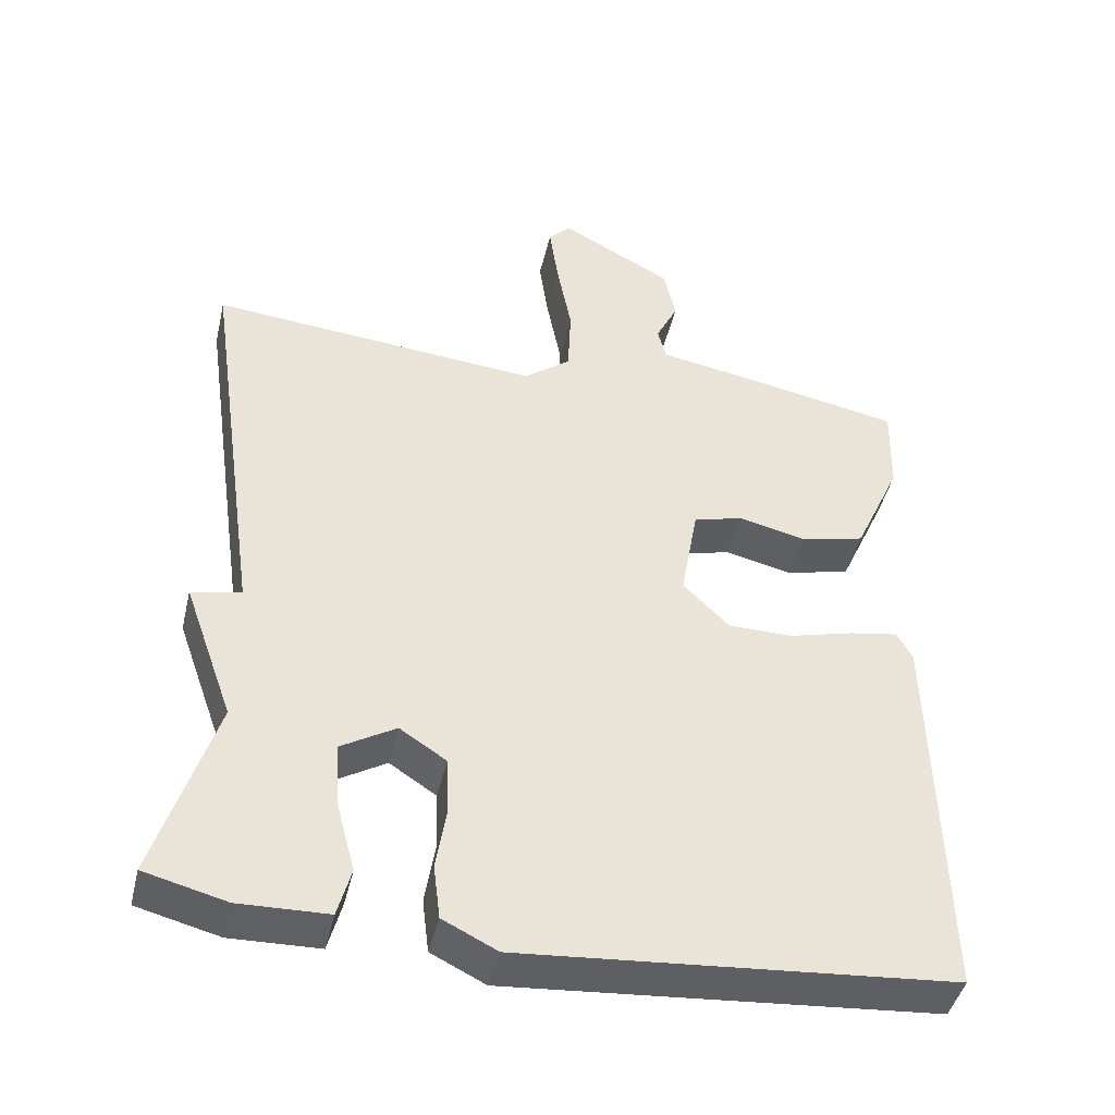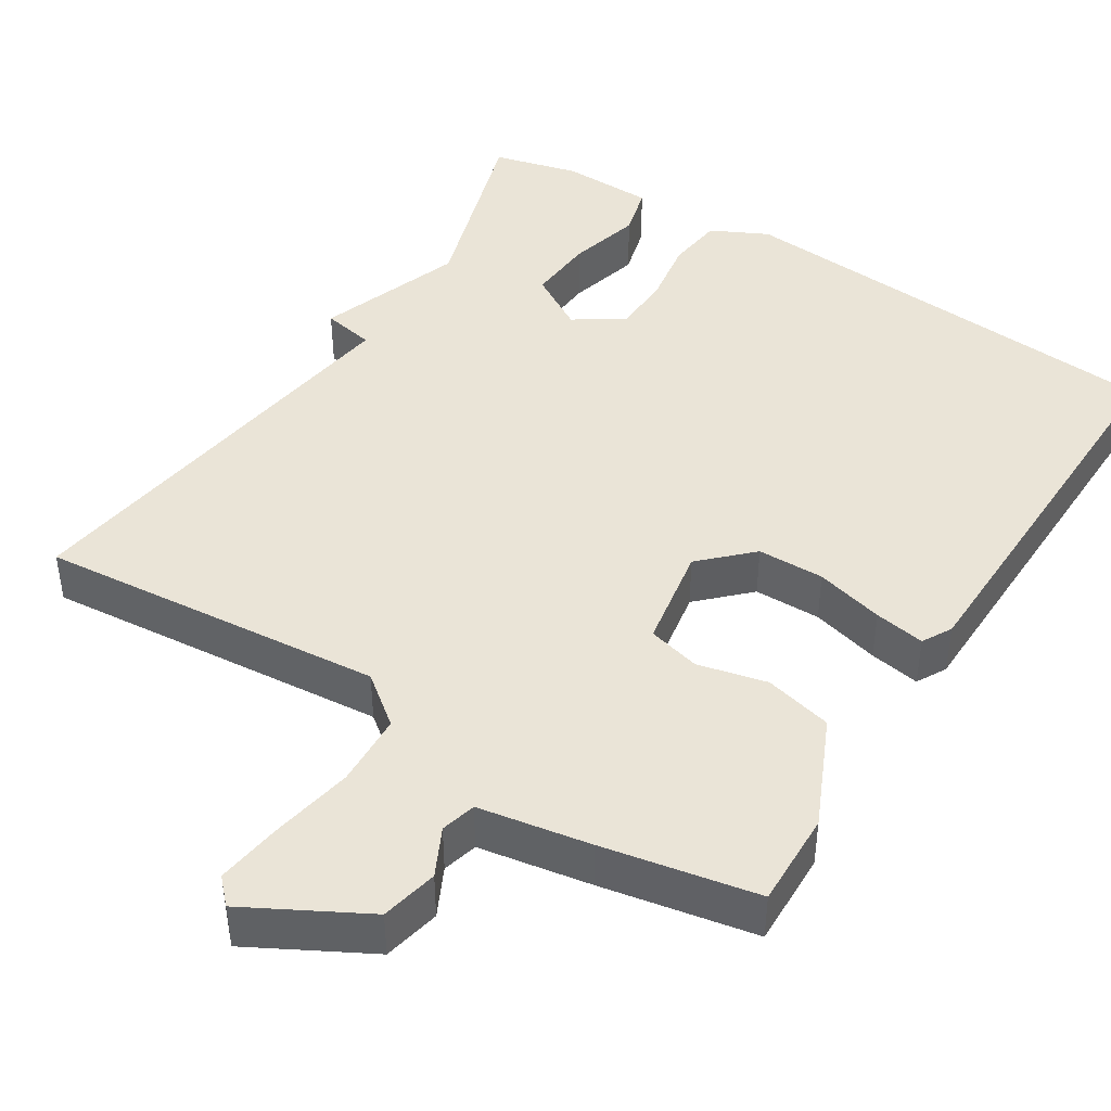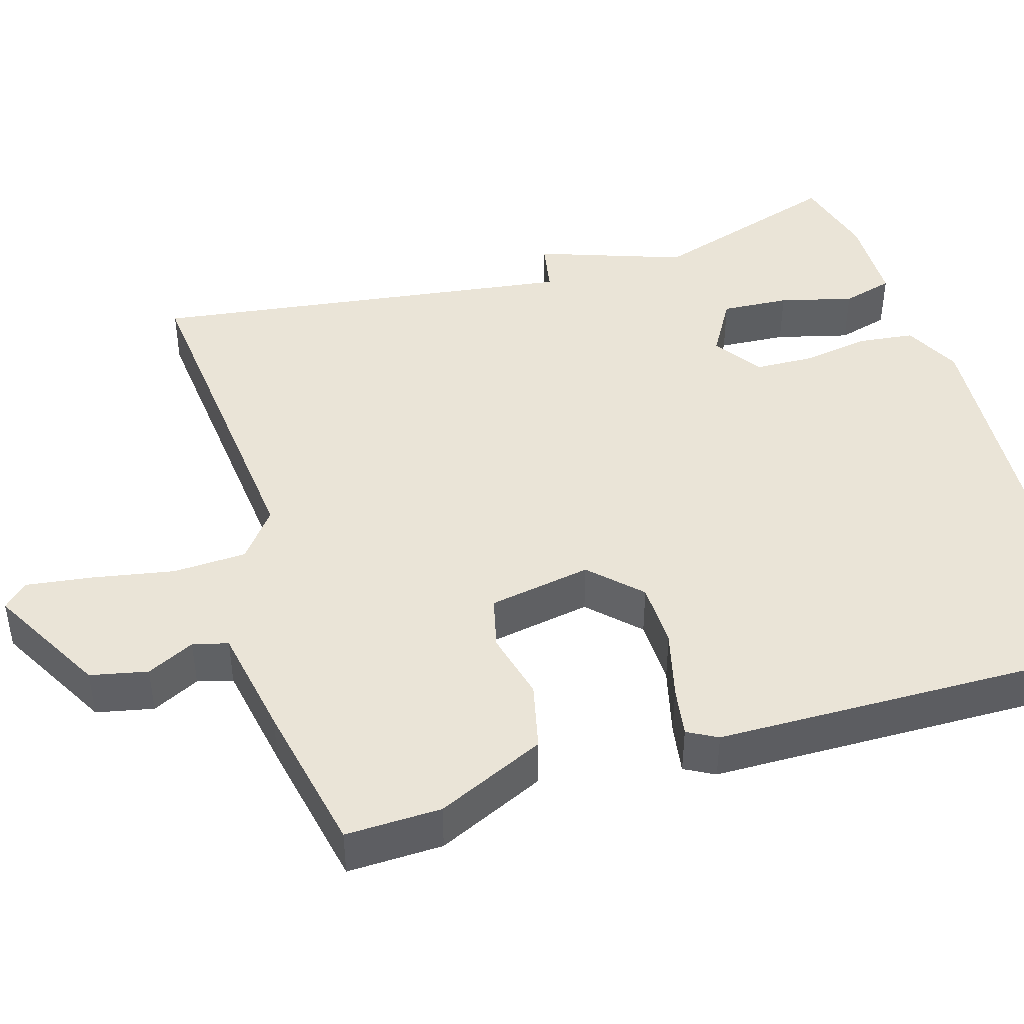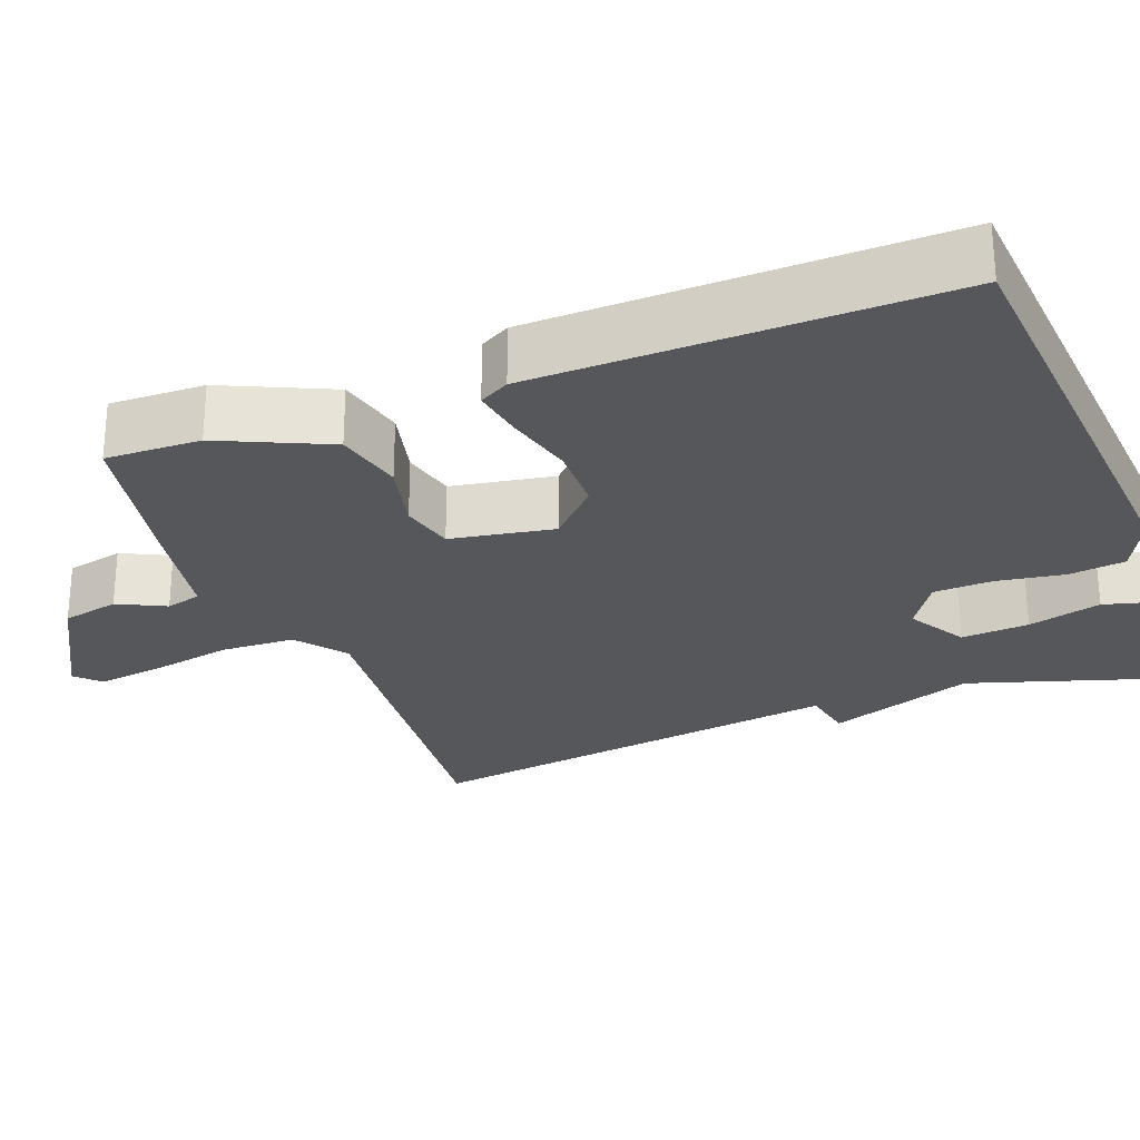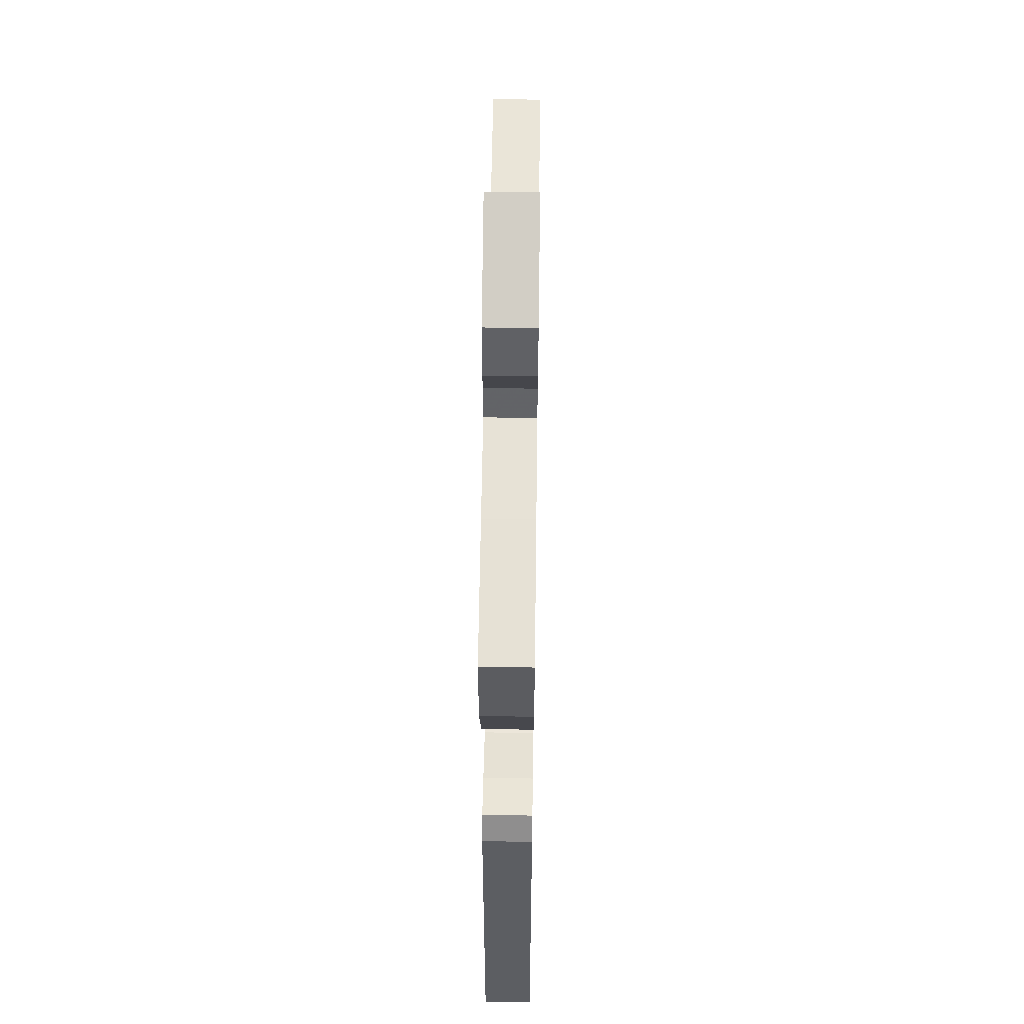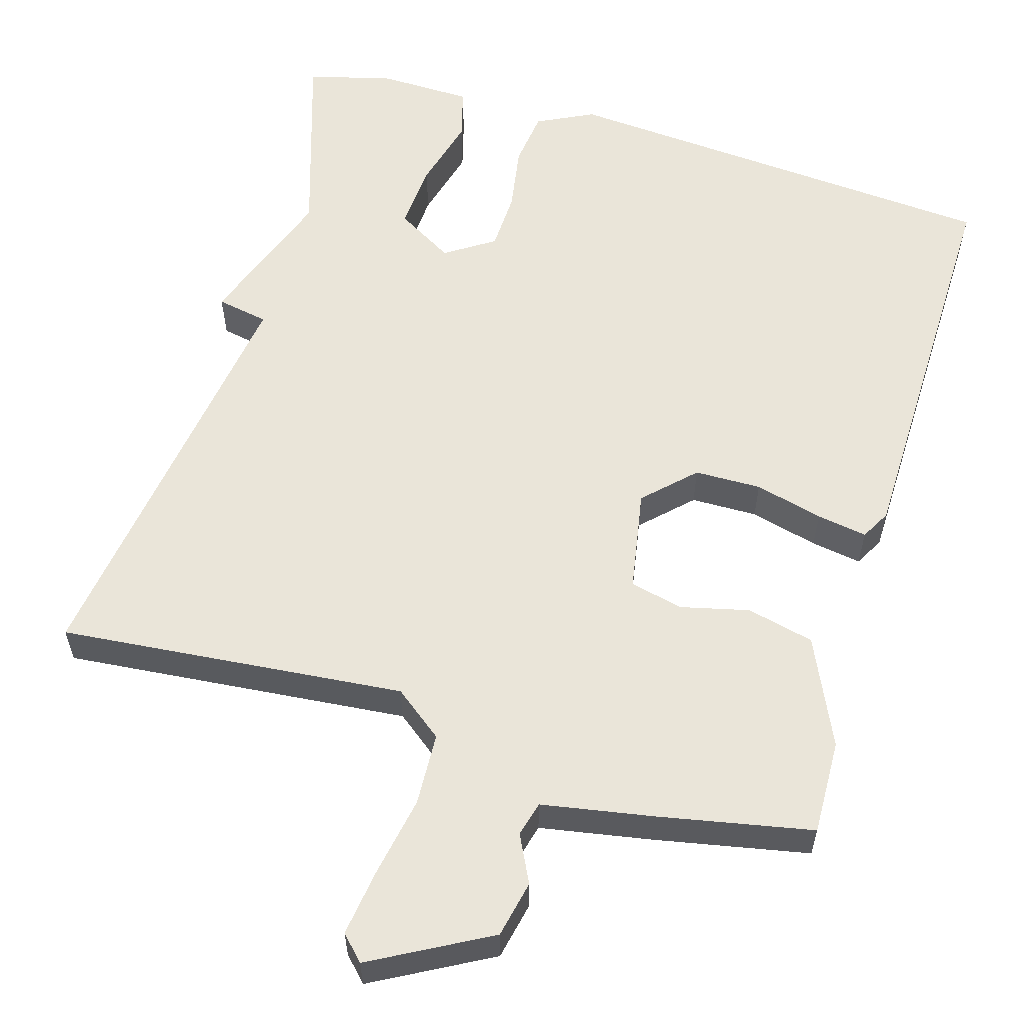
<metadata>
{"format":"obj","ext":"obj","renderer":"f3d","projection":"perspective","resolution":1024,"background":"white","views":[{"elev":-44.1,"azim":-13.1,"up":"+Z"},{"elev":43.8,"azim":32.2,"up":"+Y"},{"elev":43.8,"azim":72.9,"up":"+Y"},{"elev":-27.0,"azim":110.8,"up":"+Y"},{"elev":53.8,"azim":90.8,"up":"+Z"},{"elev":58.1,"azim":16.3,"up":"+Y"}]}
</metadata>
<code>
v 0.5 0.07 0.5
v 0.497 0.07 0.378
v 0.434 0.07 0.239
v 0.347 0.07 0.218
v 0.258 0.07 0.239
v 0.19 0.07 0.222
v 0.167 0.07 0.09
v 0.229 0.07 0.029
v 0.315 0.07 0.028
v 0.403 0.07 0.051
v 0.468 0.07 0.062
v 0.489 0.07 0.024
v 0.5 0.07 -0.5
v -0.076 0.07 -0.546
v -0.149 0.07 -0.51
v -0.158 0.07 -0.437
v -0.144 0.07 -0.351
v -0.147 0.07 -0.275
v -0.21 0.07 -0.234
v -0.284 0.07 -0.278
v -0.278 0.07 -0.365
v -0.253 0.07 -0.459
v -0.271 0.07 -0.525
v -0.39 0.07 -0.528
v -0.5 0.07 -0.5
v -0.421 0.07 -0.249
v -0.488 0.07 -0.062
v -0.421 0.07 -0.049
v -0.5 0.07 0.5
v -0.055 0.07 0.46
v 0.008 0.07 0.509
v 0.012 0.07 0.603
v -0.008 0.07 0.708
v -0.02 0.07 0.793
v 0.01 0.07 0.824
v 0.161 0.07 0.742
v 0.177 0.07 0.669
v 0.147 0.07 0.608
v 0.159 0.07 0.563
v 0.303 0.07 0.538
v 0.5 0 0.5
v 0.497 0 0.378
v 0.434 0 0.239
v 0.347 0 0.218
v 0.258 0 0.239
v 0.19 0 0.222
v 0.167 0 0.09
v 0.229 0 0.029
v 0.315 0 0.028
v 0.403 0 0.051
v 0.468 0 0.062
v 0.489 0 0.024
v 0.5 0 -0.5
v -0.076 0 -0.546
v -0.149 0 -0.51
v -0.158 0 -0.437
v -0.144 0 -0.351
v -0.147 0 -0.275
v -0.21 0 -0.234
v -0.284 0 -0.278
v -0.278 0 -0.365
v -0.253 0 -0.459
v -0.271 0 -0.525
v -0.39 0 -0.528
v -0.5 0 -0.5
v -0.421 0 -0.249
v -0.488 0 -0.062
v -0.421 0 -0.049
v -0.5 0 0.5
v -0.055 0 0.46
v 0.008 0 0.509
v 0.012 0 0.603
v -0.008 0 0.708
v -0.02 0 0.793
v 0.01 0 0.824
v 0.161 0 0.742
v 0.177 0 0.669
v 0.147 0 0.608
v 0.159 0 0.563
v 0.303 0 0.538
f 3 4 5
f 2 3 5
f 1 2 5
f 40 1 5
f 39 40 5
f 36 37 38
f 35 36 38
f 34 35 38
f 33 34 38
f 32 33 38
f 31 32 38 39
f 39 5 6
f 31 39 6
f 30 31 6
f 30 6 7
f 29 30 7
f 28 29 7
f 26 27 28
f 24 25 26
f 23 24 26
f 22 23 26
f 21 22 26
f 20 21 26 28
f 28 7 8
f 20 28 8
f 19 20 8
f 15 16 17
f 14 15 17
f 13 14 17
f 12 13 17
f 11 12 17
f 10 11 17
f 9 10 17
f 9 17 18
f 8 9 18 19
f 45 44 43
f 45 43 42
f 45 42 41
f 45 41 80
f 45 80 79
f 78 77 76
f 78 76 75
f 78 75 74
f 78 74 73
f 78 73 72
f 79 78 72 71
f 46 45 79
f 46 79 71
f 46 71 70
f 47 46 70
f 47 70 69
f 47 69 68
f 68 67 66
f 66 65 64
f 66 64 63
f 66 63 62
f 66 62 61
f 68 66 61 60
f 48 47 68
f 48 68 60
f 48 60 59
f 57 56 55
f 57 55 54
f 57 54 53
f 57 53 52
f 57 52 51
f 57 51 50
f 57 50 49
f 58 57 49
f 59 58 49 48
f 1 41 42 2
f 2 42 43 3
f 3 43 44 4
f 4 44 45 5
f 5 45 46 6
f 6 46 47 7
f 7 47 48 8
f 8 48 49 9
f 9 49 50 10
f 10 50 51 11
f 11 51 52 12
f 12 52 53 13
f 13 53 54 14
f 14 54 55 15
f 15 55 56 16
f 16 56 57 17
f 17 57 58 18
f 18 58 59 19
f 19 59 60 20
f 20 60 61 21
f 21 61 62 22
f 22 62 63 23
f 23 63 64 24
f 24 64 65 25
f 25 65 66 26
f 26 66 67 27
f 27 67 68 28
f 28 68 69 29
f 29 69 70 30
f 30 70 71 31
f 31 71 72 32
f 32 72 73 33
f 33 73 74 34
f 34 74 75 35
f 35 75 76 36
f 36 76 77 37
f 37 77 78 38
f 38 78 79 39
f 39 79 80 40
f 40 80 41 1

</code>
